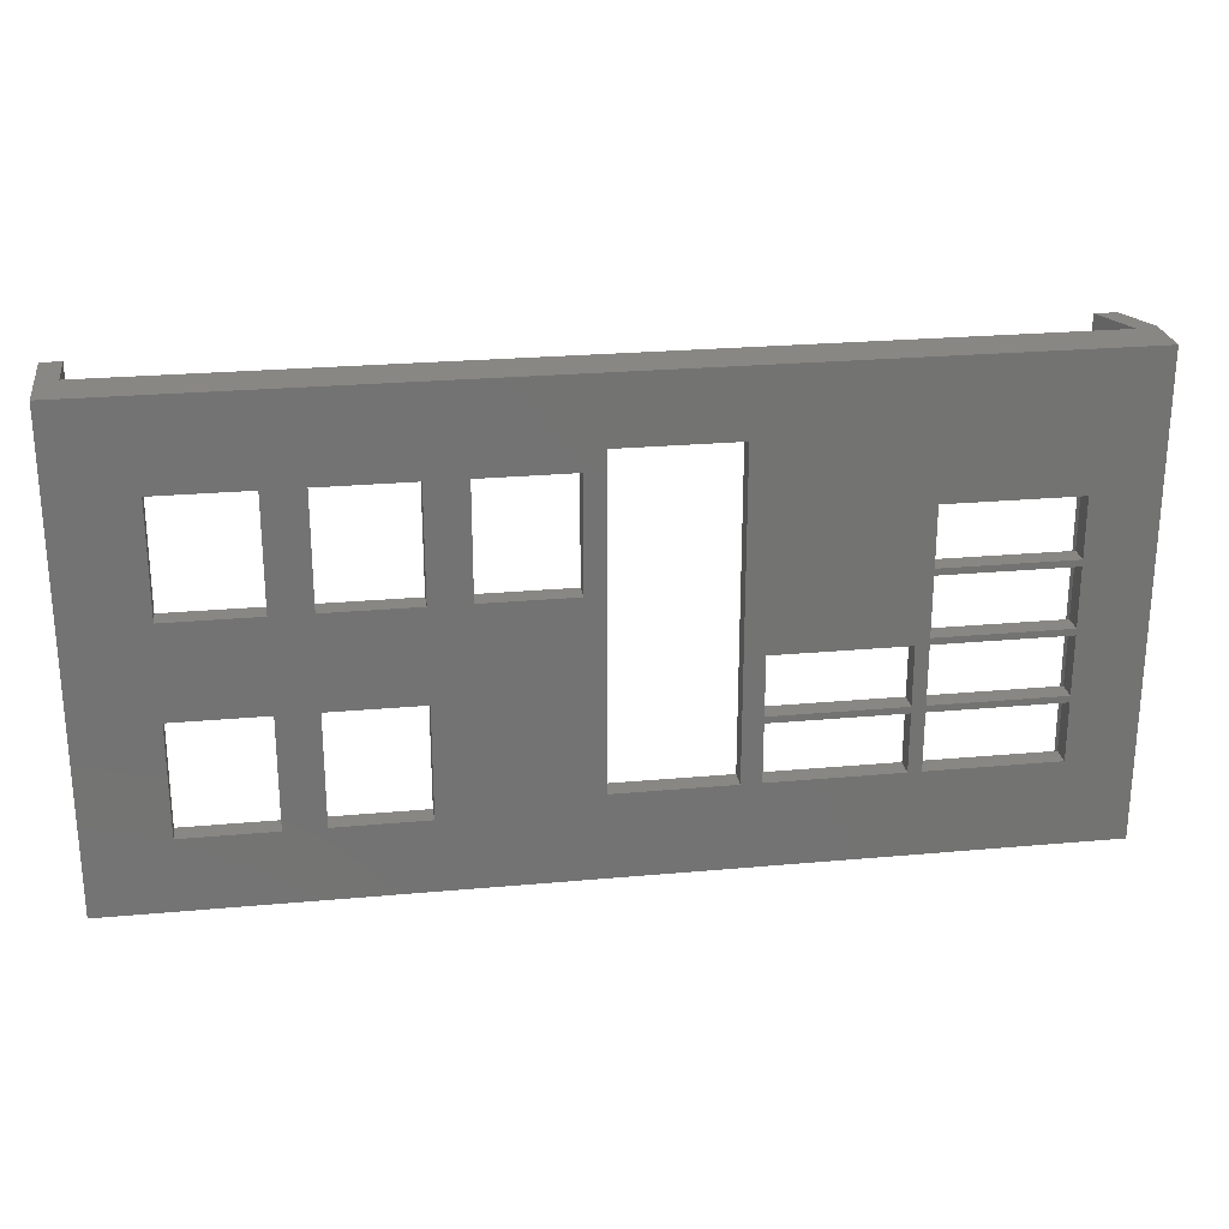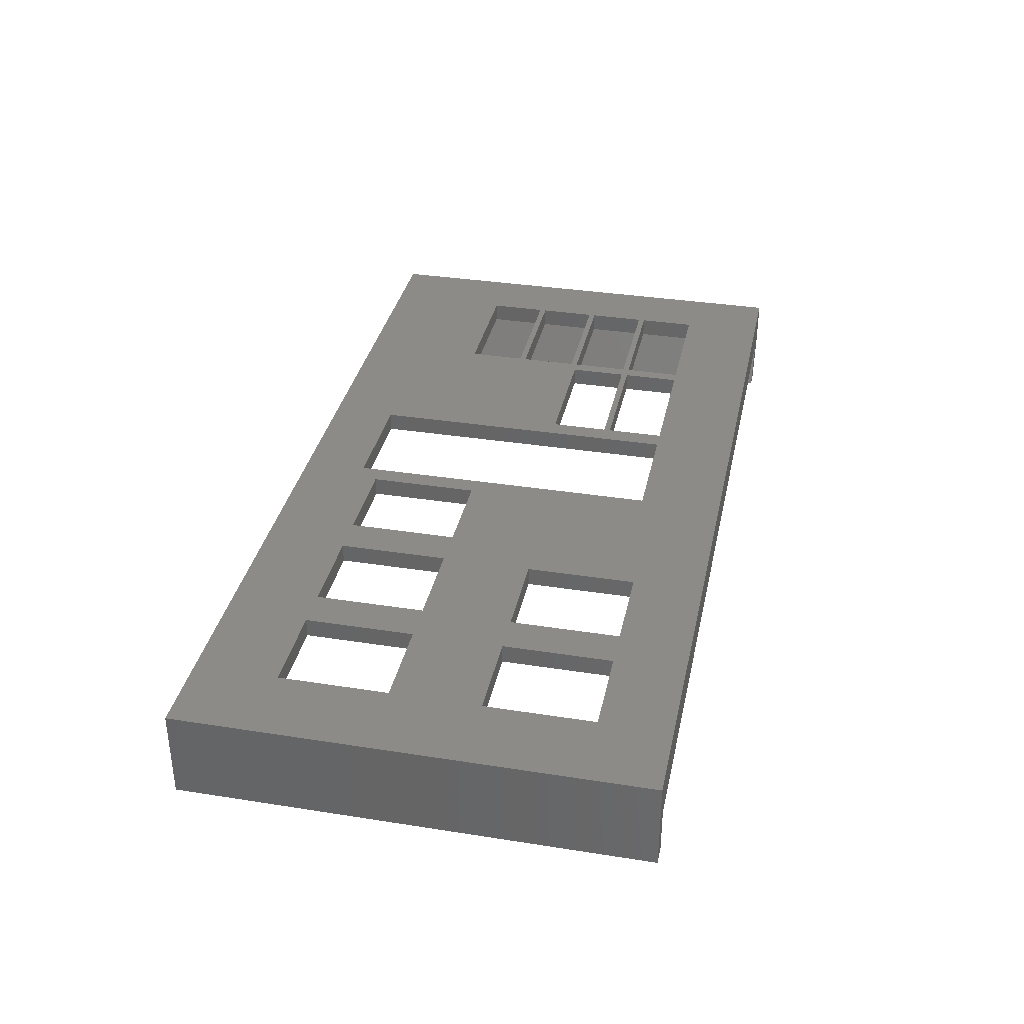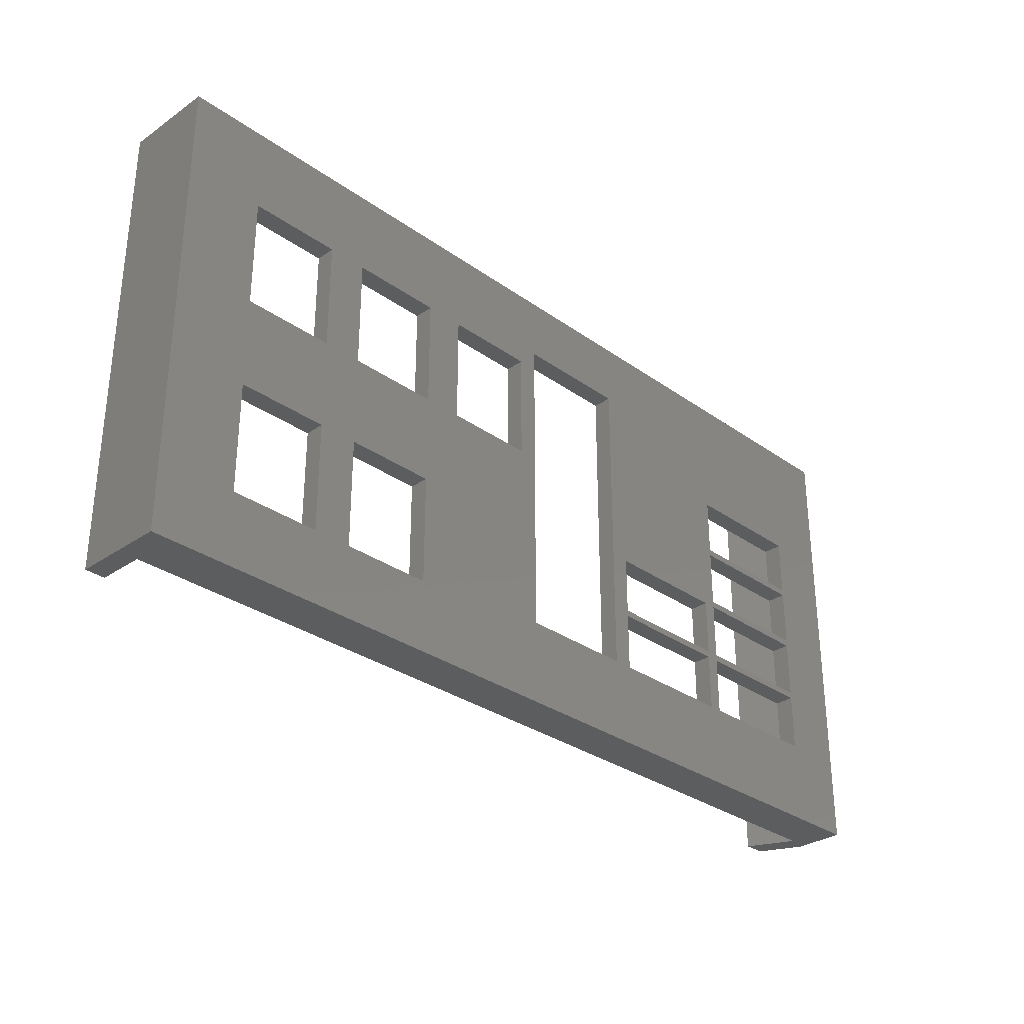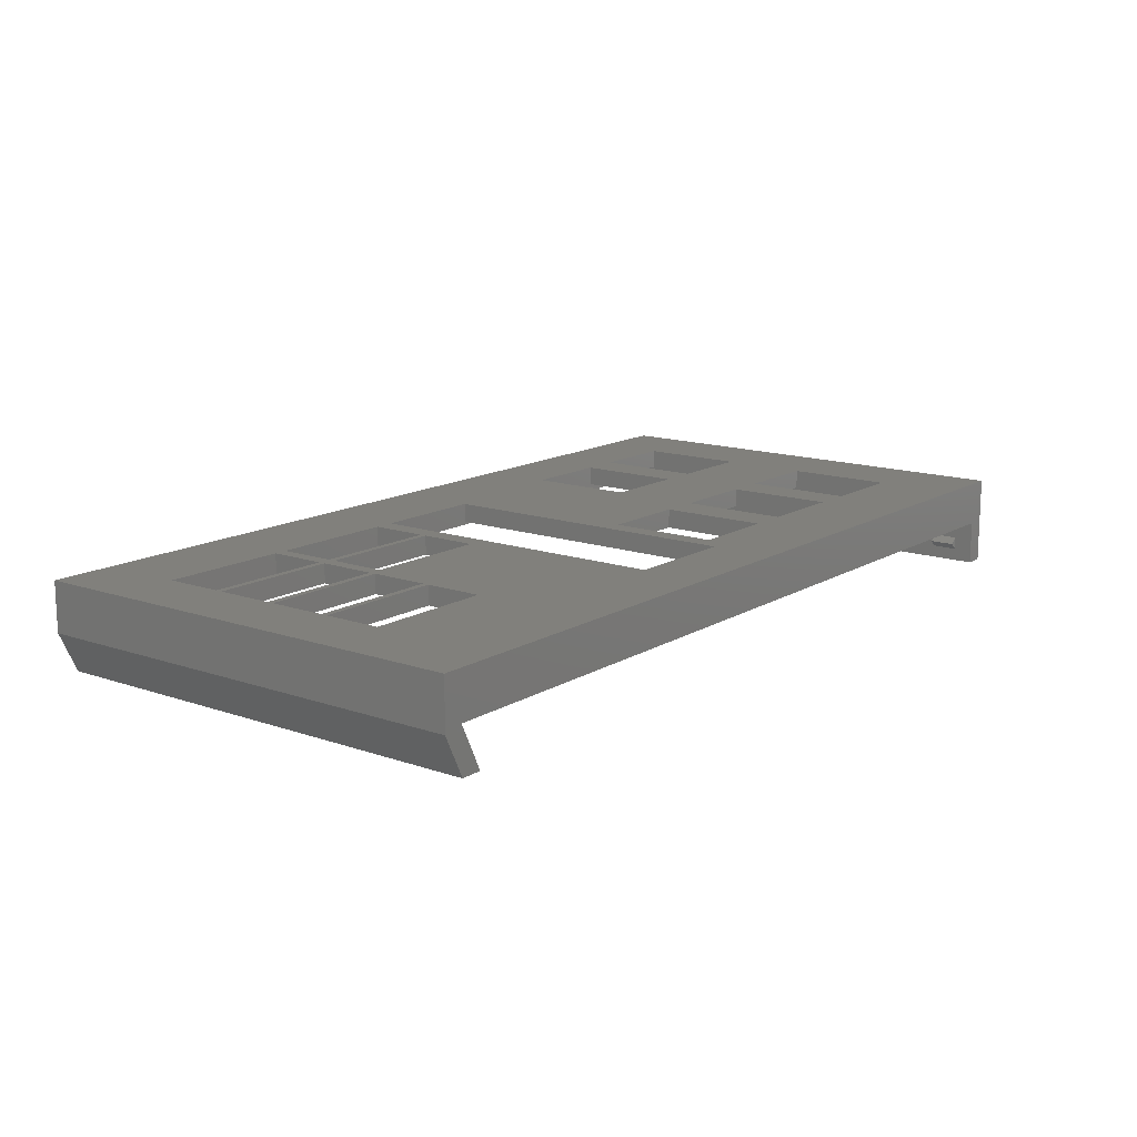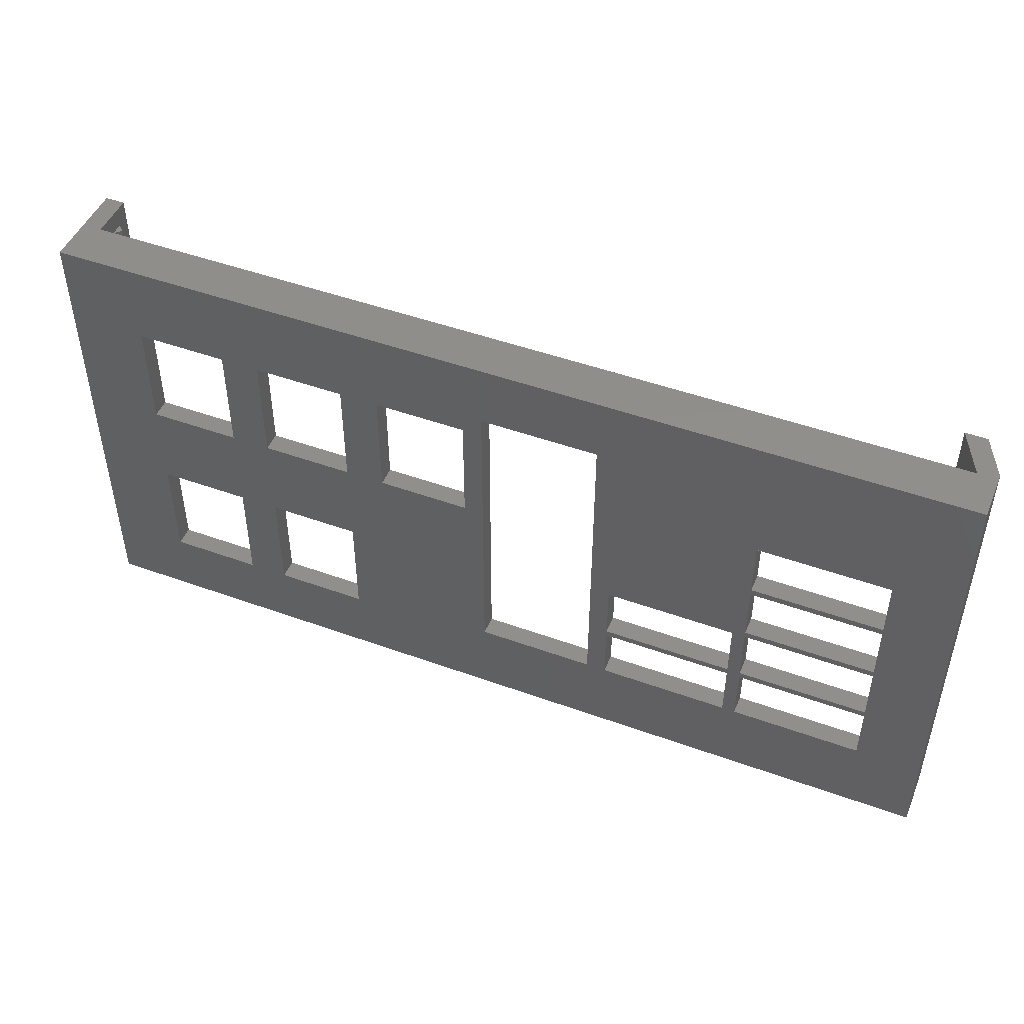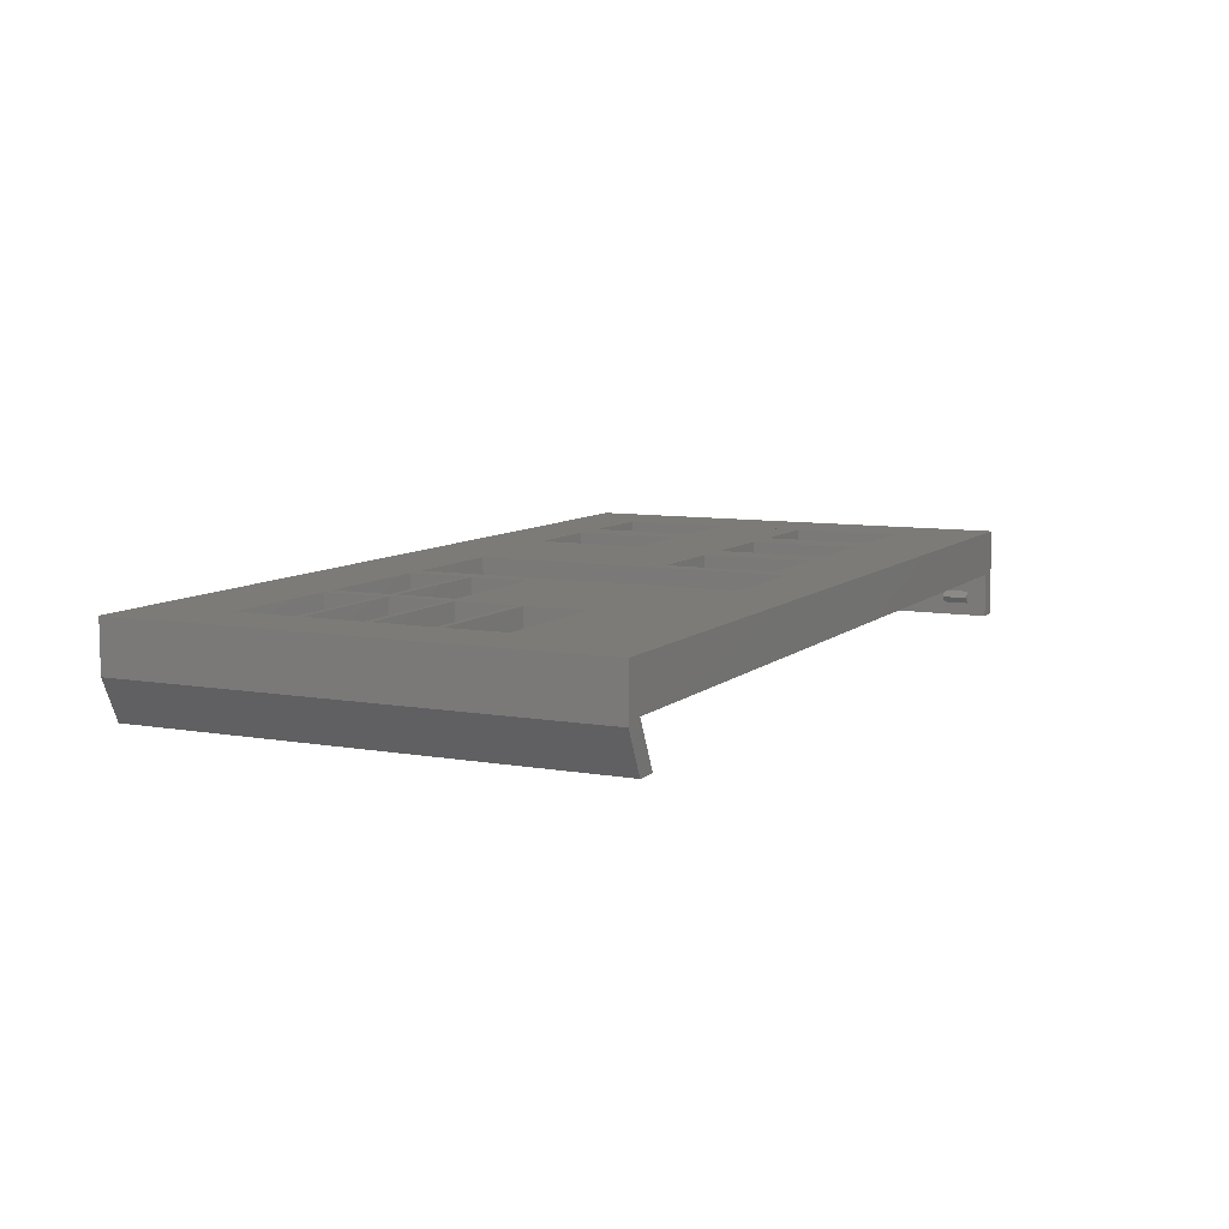
<metadata>
{"format":"stl","ext":"stl","renderer":"f3d","projection":"perspective","resolution":1024,"background":"white","views":[{"elev":25.0,"azim":-8.4,"up":"+Y"},{"elev":34.8,"azim":-78.1,"up":"+Z"},{"elev":-30.9,"azim":-45.5,"up":"+Y"},{"elev":14.2,"azim":127.5,"up":"+Z"},{"elev":47.7,"azim":22.2,"up":"+Y"},{"elev":8.4,"azim":115.8,"up":"+Z"}]}
</metadata>
<code>
# stl→obj: 134 verts, 312 faces
v 2.5 5.5 36.5
v 9.5 5.5 38
v 9.5 5.5 36.5
v 2.5 5.5 38
v 9.5 14 36.5
v 9.5 14 38
v 2.5 14 36.5
v 2.5 14 38
v 2.5 21 36.5
v 9.5 21 38
v 9.5 21 36.5
v 2.5 21 38
v 9.5 29.5 36.5
v 9.5 29.5 38
v 2.5 29.5 36.5
v 2.5 29.5 38
v 12.5 14 36.5
v 12.5 5.5 38
v 12.5 5.5 36.5
v 12.5 14 38
v 19.5 5.5 38
v 19.5 5.5 36.5
v 19.5 14 36.5
v 19.5 14 38
v 12.5 29.5 36.5
v 12.5 21 38
v 12.5 21 36.5
v 12.5 29.5 38
v 19.5 21 38
v 19.5 21 36.5
v 19.5 29.5 36.5
v 19.5 29.5 38
v 22.5 29.5 36.5
v 22.5 21 38
v 22.5 21 36.5
v 22.5 29.5 38
v 29.5 21 38
v 29.5 21 36.5
v 31 31 36.5
v 31 6.5 38
v 31 6.5 36.5
v 31 31 38
v 29.5 29.5 38
v 29.5 29.5 36.5
v 40 6.5 38
v 40 6.5 36.5
v 40 31 36.5
v 40 31 38
v 41.5 6.5 38
v 51.5 6.5 36.5
v 41.5 6.5 36.5
v 51.5 6.5 38
v 51.5 11 36.5
v 51.5 11 38
v 41.5 11 38
v 41.5 11 36.5
v 51.5 11.5 38
v 51.5 16 36.5
v 51.5 11.5 36.5
v 51.5 16 38
v 41.5 16 38
v 41.5 16 36.5
v 41.5 11.5 38
v 41.5 11.5 36.5
v 52.5 6.5 38
v 62.5 6.5 36.5
v 52.5 6.5 36.5
v 62.5 6.5 38
v 62.5 11 36.5
v 62.5 11 38
v 52.5 11 38
v 52.5 11 36.5
v 52.5 11.5 38
v 62.5 11.5 36.5
v 52.5 11.5 36.5
v 62.5 11.5 38
v 62.5 16 36.5
v 62.5 16 38
v 52.5 16 38
v 52.5 16 36.5
v 62.5 16.5 38
v 62.5 21 36.5
v 62.5 16.5 36.5
v 62.5 21 38
v 52.5 21 38
v 52.5 21 36.5
v 52.5 16.5 38
v 52.5 16.5 36.5
v 62.5 26 36.5
v 52.5 26 38
v 52.5 26 36.5
v 62.5 26 38
v 52.5 21.5 38
v 52.5 21.5 36.5
v 62.5 21.5 36.5
v 62.5 21.5 38
v 65.98 2.897e-06 31
v 67.5 36 34.16
v 67.5 7.27e-07 34.16
v 65.98 36 31
v 67.5 1.417e-06 38
v 67.5 36 38
v 66 1.5 34.5
v 64.31 3.194e-06 31
v 66 1.248e-06 34.5
v 64.31 36 31
v 66 34.5 34.5
v 66 36 34.5
v -2 1.251e-06 34.5
v -3.5 1.941e-06 38
v -2 1.796e-06 31
v -3.5 1.827e-06 31
v -3.5 36 31
v -2 36 31
v -3.5 36 38
v -2 36 34.5
v -2 34.5 34.5
v -2 1.5 34.5
v -2 34.5 36.5
v -2 1.5 36.5
v 66 34.5 36.5
v 66 1.5 36.5
v -2 34.5 33
v -1.5 34.5 32.5
v -2 34.5 32
v -2 32.5 33
v -2 32.5 32
v -1.5 32.5 32.5
v -2 1.5 33
v -2 1.5 32
v -1.5 1.5 32.5
v -2 3.5 33
v -1.5 3.5 32.5
v -2 3.5 32
f 1 2 3
f 2 1 4
f 2 5 3
f 5 2 6
f 6 7 5
f 7 6 8
f 7 4 1
f 4 7 8
f 9 10 11
f 10 9 12
f 10 13 11
f 13 10 14
f 14 15 13
f 15 14 16
f 15 12 9
f 12 15 16
f 17 18 19
f 18 17 20
f 19 21 22
f 21 19 18
f 21 23 22
f 23 21 24
f 24 17 23
f 17 24 20
f 25 26 27
f 26 25 28
f 27 29 30
f 29 27 26
f 29 31 30
f 31 29 32
f 32 25 31
f 25 32 28
f 33 34 35
f 34 33 36
f 35 37 38
f 37 35 34
f 39 40 41
f 40 39 42
f 43 33 44
f 33 43 36
f 41 45 46
f 45 41 40
f 45 47 46
f 47 45 48
f 48 39 47
f 39 48 42
f 49 50 51
f 50 49 52
f 52 53 50
f 53 52 54
f 53 55 56
f 55 53 54
f 56 49 51
f 49 56 55
f 57 58 59
f 58 57 60
f 58 61 62
f 61 58 60
f 62 63 64
f 63 62 61
f 63 59 64
f 59 63 57
f 65 66 67
f 66 65 68
f 68 69 66
f 69 68 70
f 69 71 72
f 71 69 70
f 72 65 67
f 65 72 71
f 73 74 75
f 74 73 76
f 76 77 74
f 77 76 78
f 77 79 80
f 79 77 78
f 80 73 75
f 73 80 79
f 81 82 83
f 82 81 84
f 82 85 86
f 85 82 84
f 86 87 88
f 87 86 85
f 87 83 88
f 83 87 81
f 89 90 91
f 90 89 92
f 91 93 94
f 93 91 90
f 93 95 94
f 95 93 96
f 96 89 95
f 89 96 92
f 97 98 99
f 98 97 100
f 98 101 99
f 101 98 102
f 103 104 105
f 104 103 106
f 106 103 107
f 106 107 108
f 99 104 97
f 104 99 105
f 105 99 101
f 105 101 109
f 109 101 110
f 111 110 112
f 110 111 109
f 113 111 112
f 111 113 114
f 110 113 112
f 113 110 115
f 110 4 115
f 4 110 101
f 4 101 2
f 2 101 18
f 2 18 6
f 6 18 10
f 10 18 14
f 18 101 21
f 21 101 40
f 21 40 24
f 24 40 29
f 29 40 34
f 29 34 32
f 34 40 37
f 37 40 43
f 40 101 45
f 45 101 49
f 45 49 48
f 49 101 52
f 52 101 65
f 52 65 54
f 54 65 57
f 57 65 60
f 65 101 68
f 68 101 70
f 70 101 76
f 76 101 78
f 78 101 81
f 81 101 84
f 84 101 96
f 96 101 92
f 115 16 102
f 16 115 8
f 8 115 4
f 16 8 12
f 102 16 14
f 102 14 28
f 28 14 18
f 28 18 20
f 28 20 26
f 102 28 32
f 102 32 42
f 42 32 36
f 36 32 34
f 42 36 43
f 42 43 40
f 102 42 48
f 102 48 90
f 90 48 61
f 61 48 49
f 61 49 55
f 61 55 63
f 90 61 60
f 90 60 65
f 90 65 71
f 90 71 73
f 90 73 79
f 90 79 87
f 90 87 85
f 90 85 93
f 102 90 92
f 102 92 101
f 84 93 85
f 93 84 96
f 78 87 79
f 87 78 81
f 70 73 71
f 73 70 76
f 54 63 55
f 63 54 57
f 24 26 20
f 26 24 29
f 6 12 8
f 12 6 10
f 115 114 113
f 114 115 116
f 116 115 102
f 106 98 100
f 98 106 108
f 98 108 102
f 102 108 116
f 106 97 104
f 97 106 100
f 37 44 38
f 44 37 43
f 108 117 116
f 117 108 107
f 118 105 109
f 105 118 103
f 7 9 5
f 9 7 15
f 5 9 11
f 5 11 3
f 59 56 64
f 56 59 53
f 30 17 27
f 17 30 23
f 80 88 77
f 88 80 86
f 77 88 83
f 77 83 74
f 74 83 69
f 69 83 66
f 86 94 82
f 94 86 91
f 82 94 95
f 82 95 83
f 119 15 120
f 15 119 121
f 120 15 7
f 15 121 13
f 13 121 25
f 13 25 11
f 25 121 39
f 25 39 31
f 31 39 33
f 31 33 30
f 30 33 23
f 23 33 22
f 33 39 44
f 44 39 38
f 39 121 47
f 47 121 91
f 47 91 62
f 47 62 46
f 62 91 58
f 58 91 59
f 59 91 53
f 53 91 50
f 50 91 80
f 80 91 86
f 91 121 89
f 89 121 95
f 120 1 122
f 1 120 7
f 122 1 3
f 122 3 19
f 19 3 11
f 19 11 27
f 27 11 25
f 19 27 17
f 122 19 22
f 122 22 41
f 41 22 35
f 35 22 33
f 41 35 38
f 41 38 39
f 122 41 46
f 122 46 51
f 51 46 62
f 51 62 64
f 51 64 56
f 122 51 50
f 122 50 67
f 67 50 80
f 67 80 75
f 67 75 72
f 122 67 66
f 122 66 83
f 122 83 95
f 122 95 121
f 74 72 75
f 72 74 69
f 122 107 103
f 107 122 121
f 118 122 103
f 122 118 120
f 121 117 107
f 117 121 119
f 123 124 125
f 126 127 128
f 129 130 131
f 132 133 134
f 111 118 109
f 118 111 130
f 130 111 114
f 130 114 134
f 134 114 127
f 134 127 126
f 127 114 125
f 125 114 116
f 125 117 123
f 117 125 116
f 118 129 120
f 129 118 130
f 120 129 132
f 120 132 119
f 119 132 134
f 119 134 126
f 119 126 123
f 119 123 117
f 128 123 126
f 123 128 124
f 125 128 127
f 128 125 124
f 131 132 129
f 132 131 133
f 134 131 130
f 131 134 133

</code>
